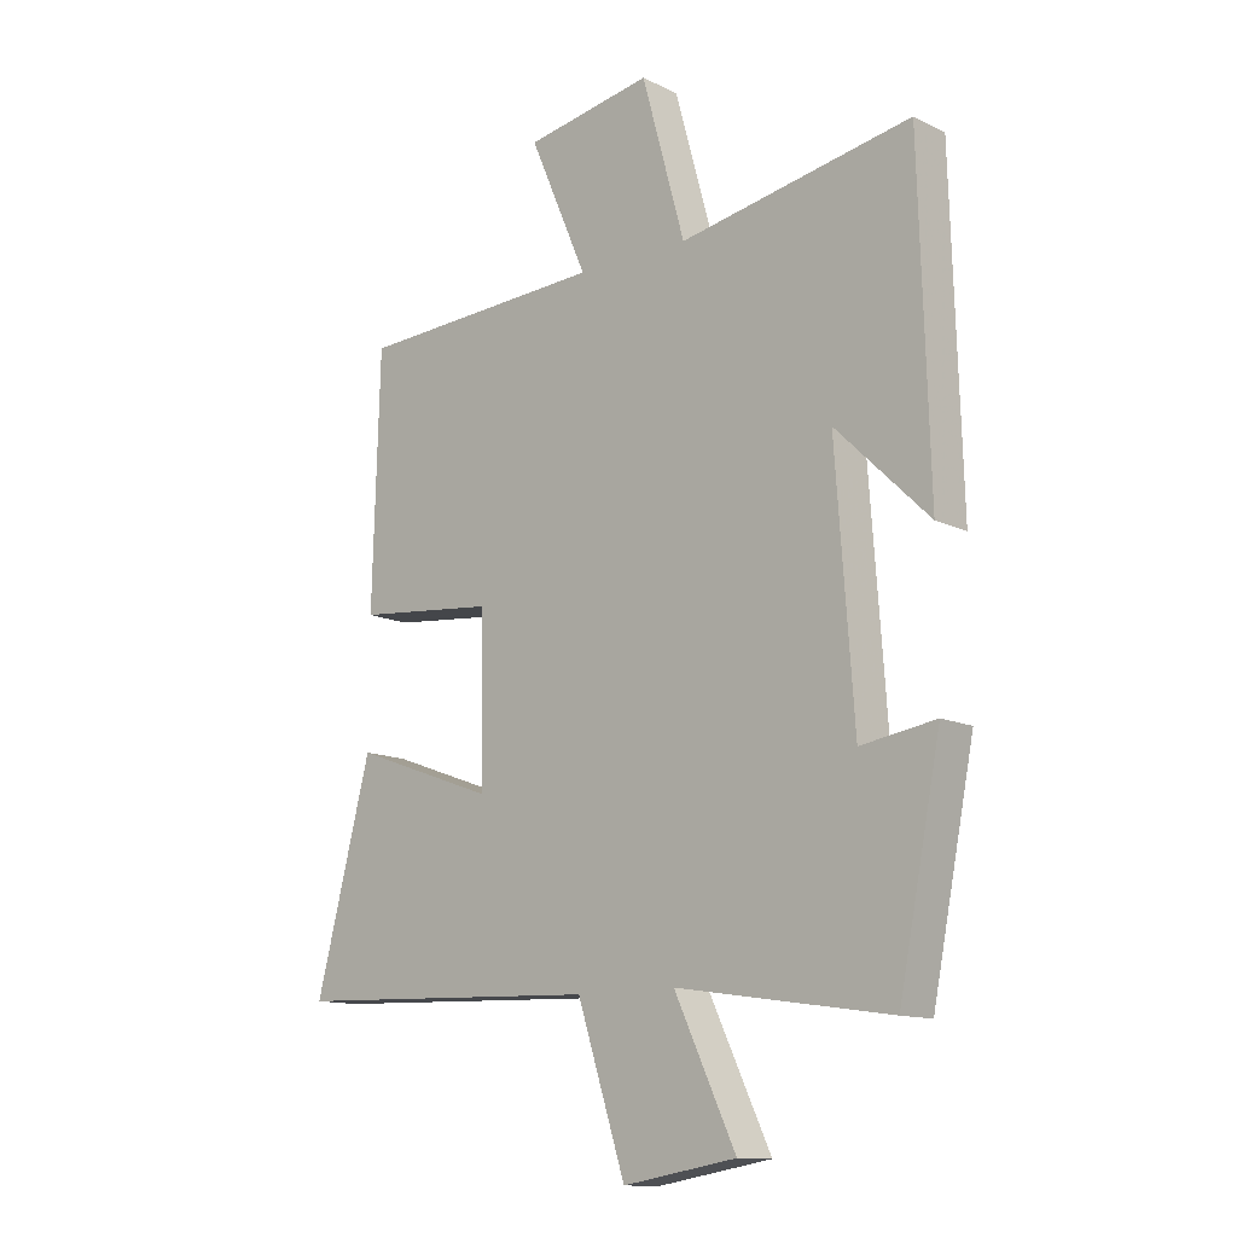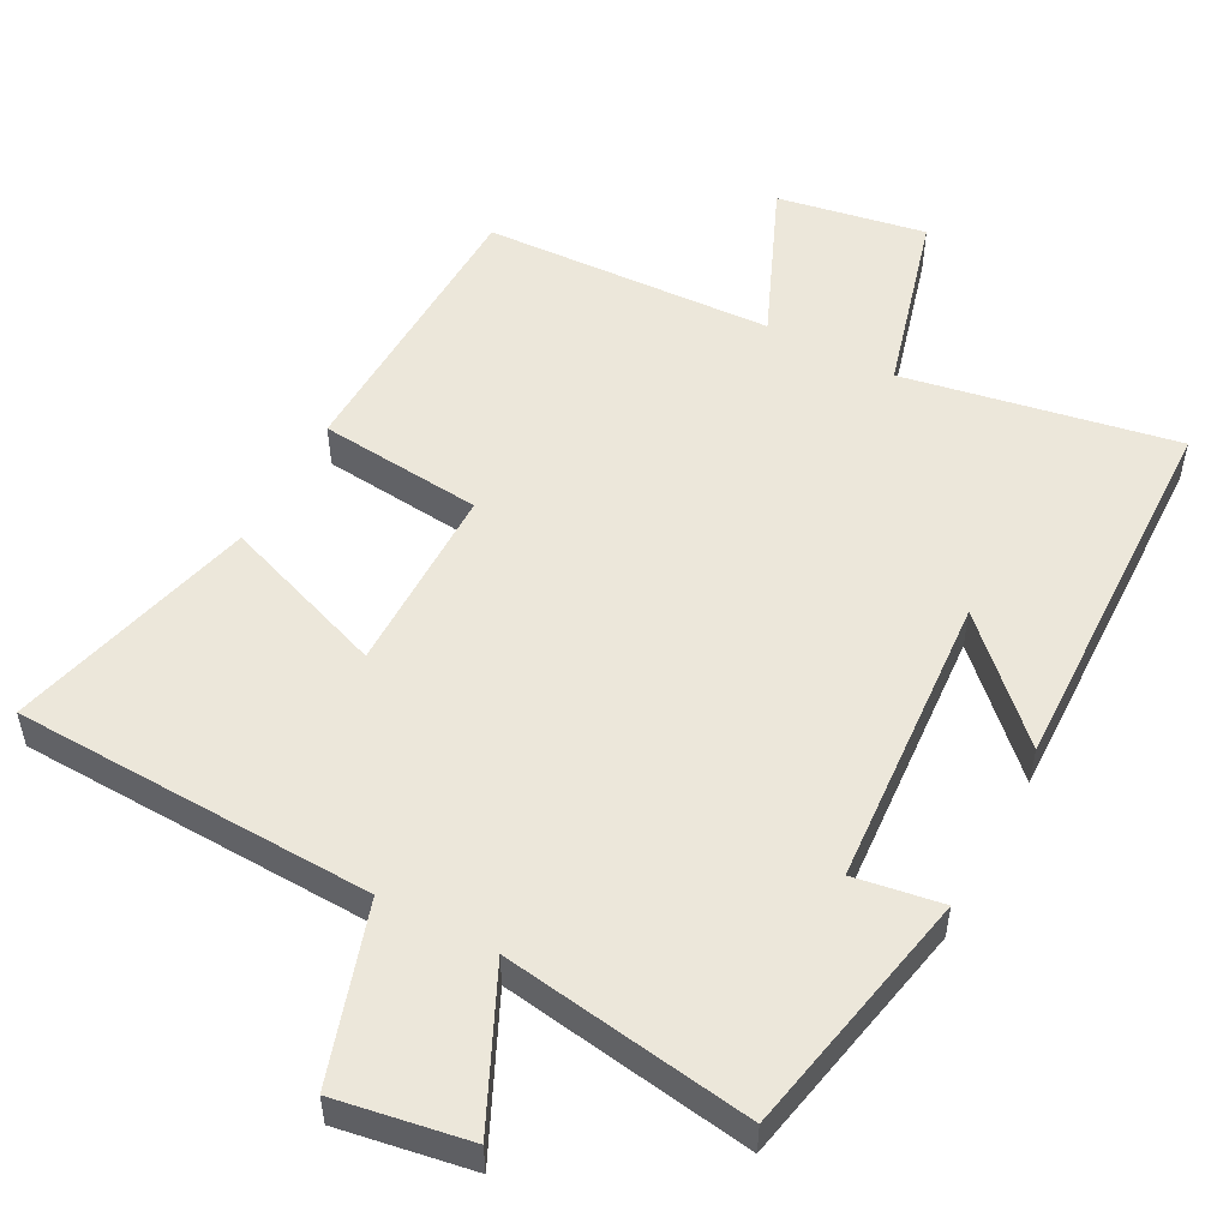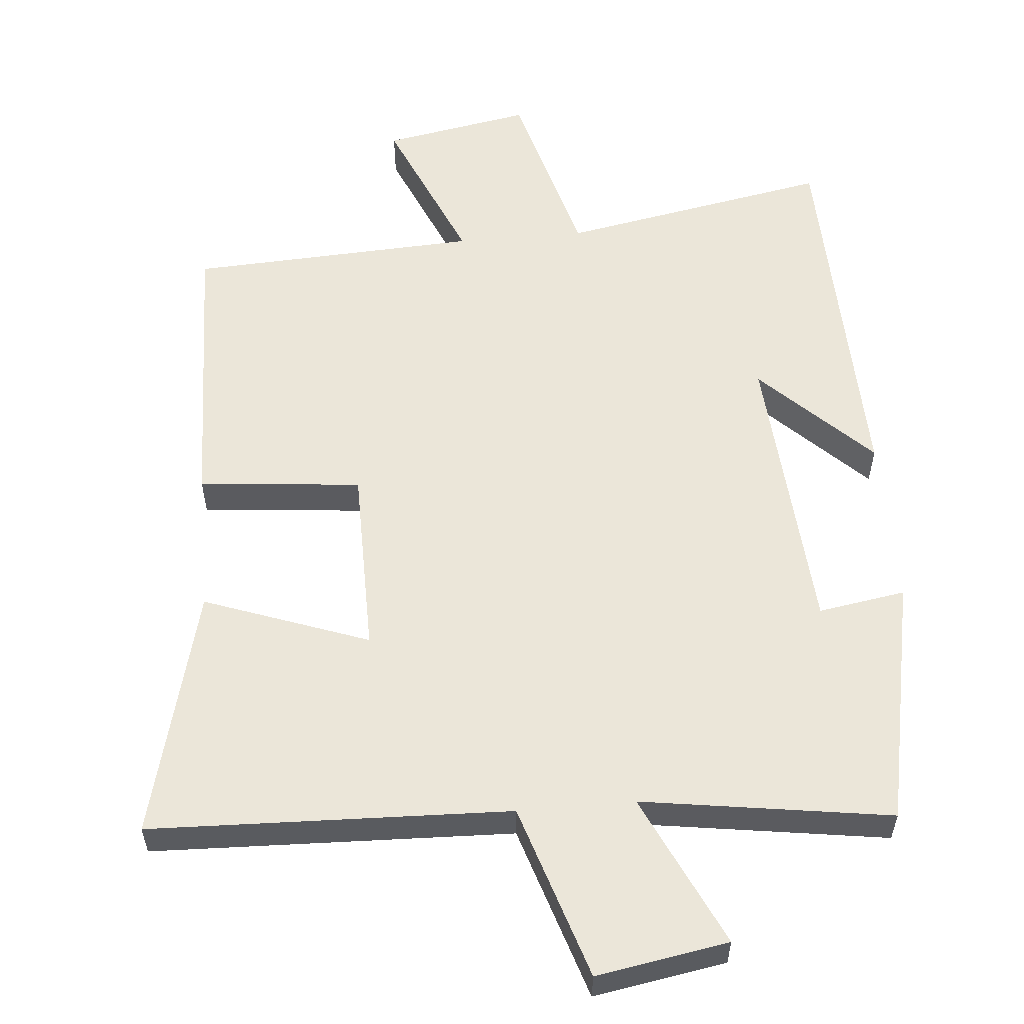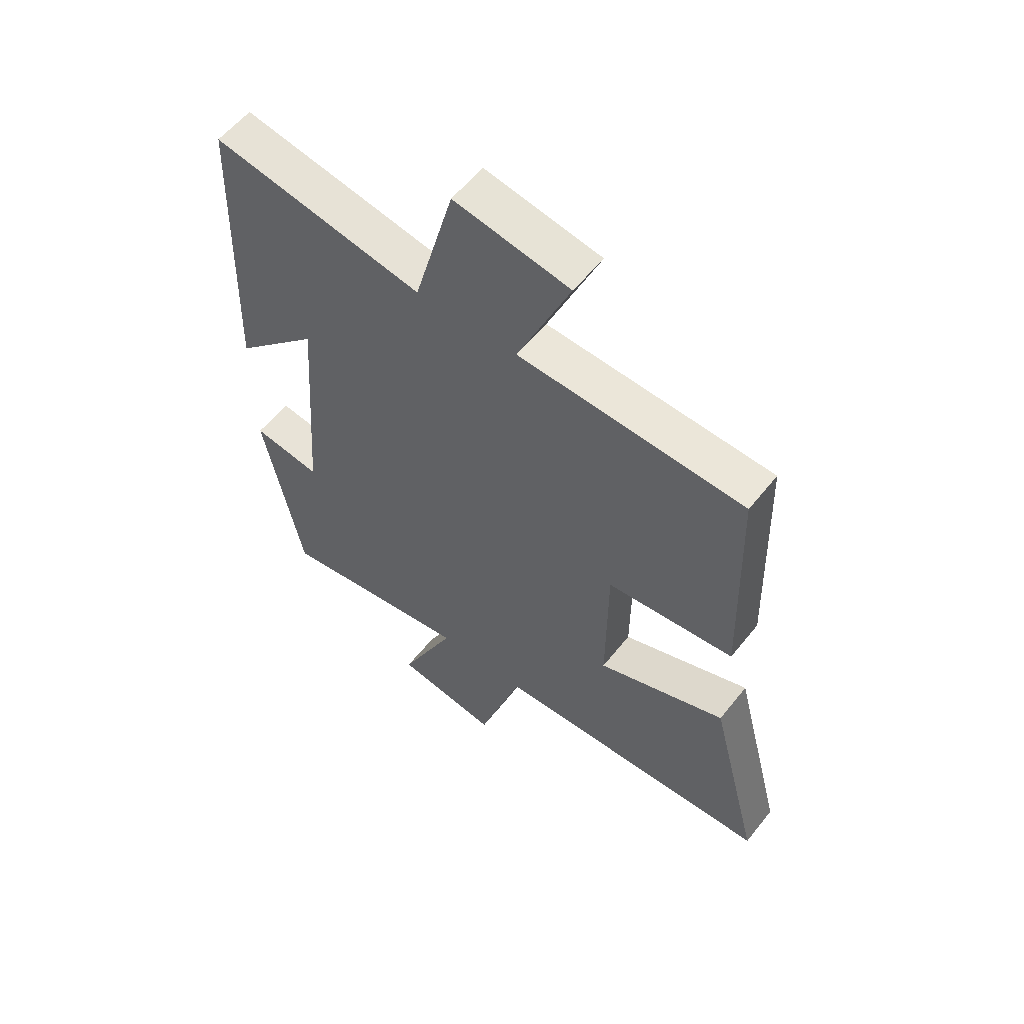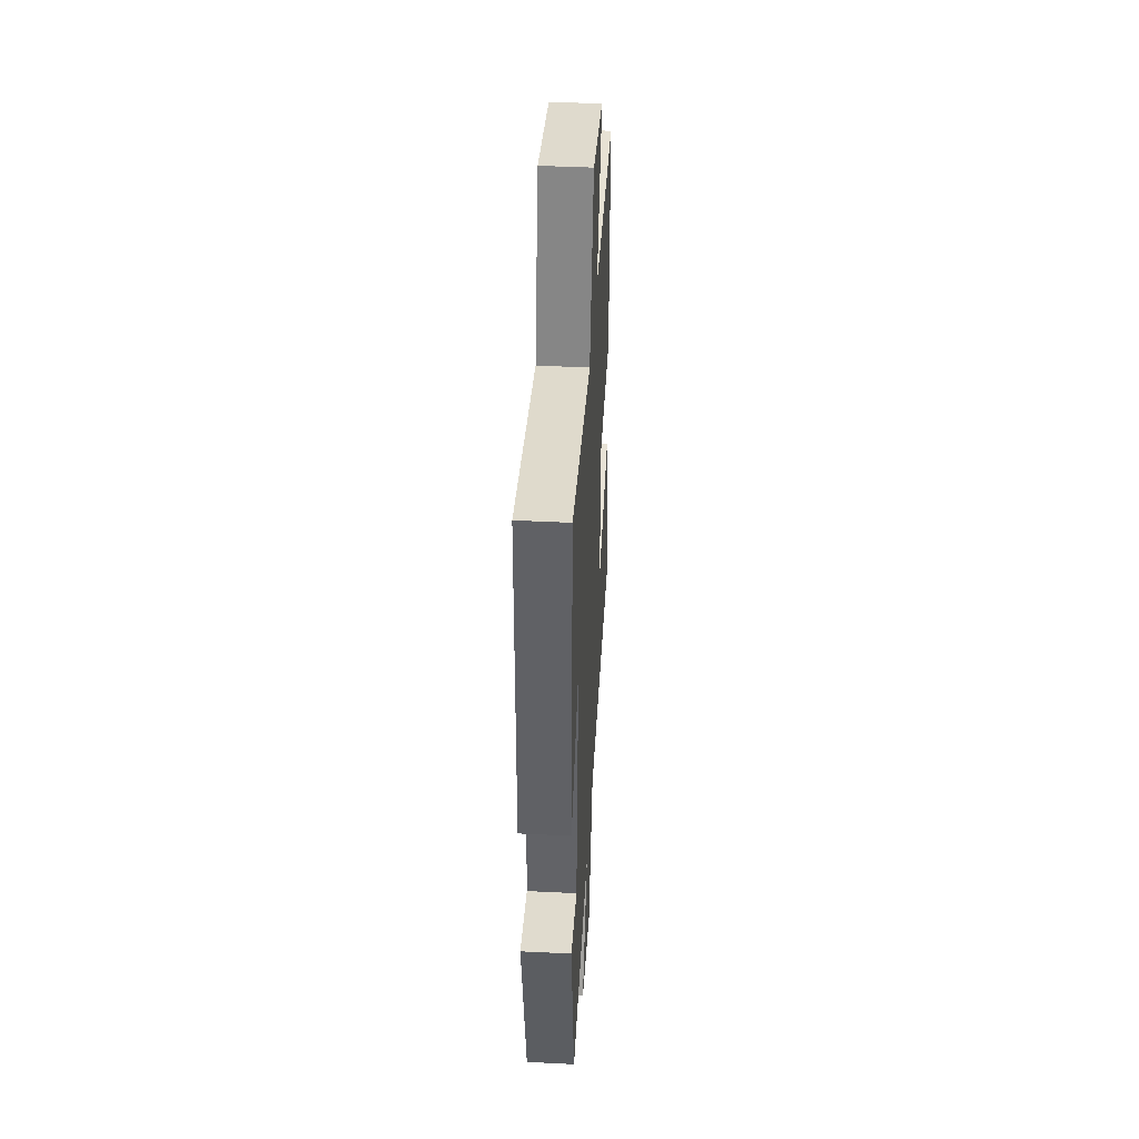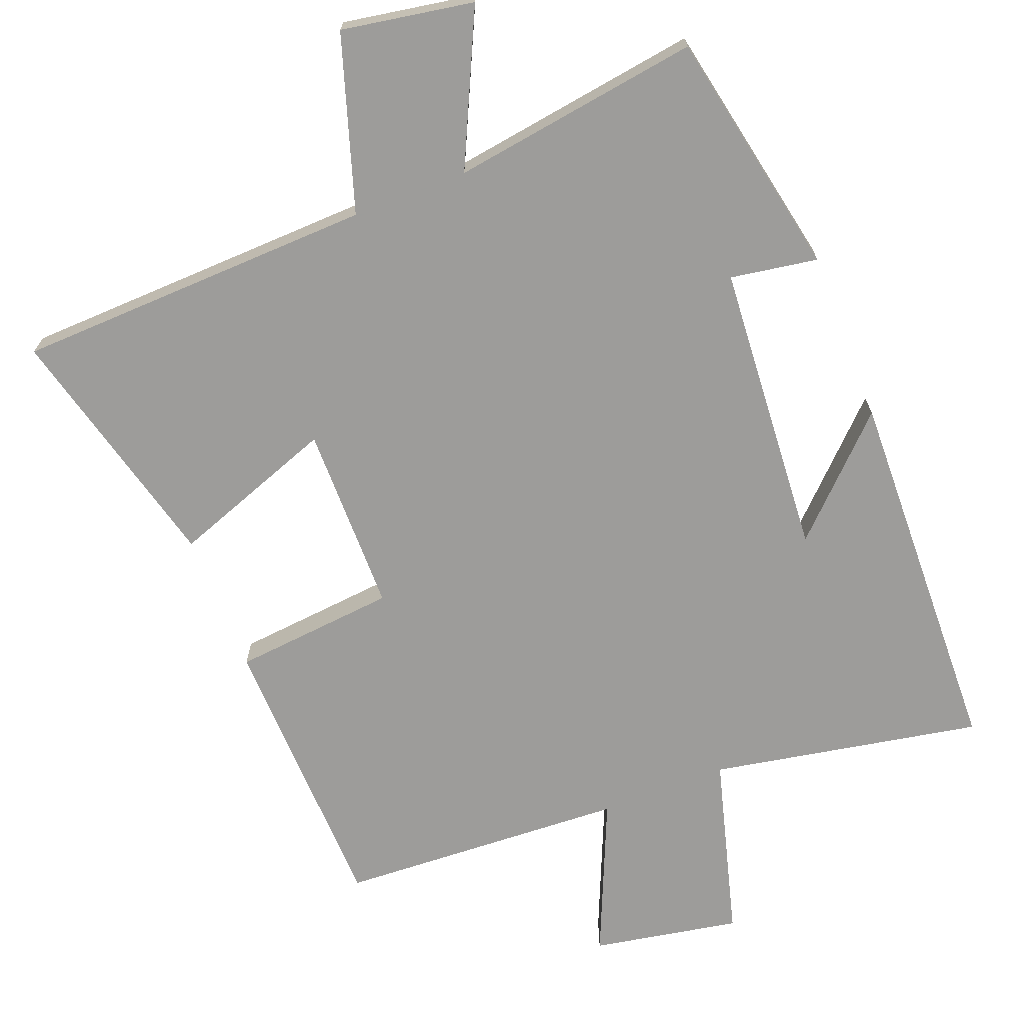
<metadata>
{"format":"obj","ext":"obj","renderer":"f3d","projection":"perspective","resolution":1024,"background":"white","views":[{"elev":-12.6,"azim":-138.3,"up":"+Z"},{"elev":52.7,"azim":-151.8,"up":"+Y"},{"elev":56.9,"azim":175.0,"up":"+Y"},{"elev":57.2,"azim":38.0,"up":"+Z"},{"elev":42.8,"azim":-86.6,"up":"+Z"},{"elev":-70.0,"azim":-158.7,"up":"+Y"}]}
</metadata>
<code>
v -0.431 0.07 -0.552
v -0.5 0.07 -0.203
v -0.377 0.07 -0.223
v -0.347 0.07 0.191
v -0.5 0.07 0.041
v -0.484 0.07 0.571
v -0.103 0.07 0.5
v -0.032 0.07 0.758
v 0.176 0.07 0.72
v 0.081 0.07 0.5
v 0.488 0.07 0.479
v 0.5 0.07 0.073
v 0.27 0.07 0.051
v 0.268 0.07 -0.215
v 0.5 0.07 -0.131
v 0.591 0.07 -0.483
v 0.084 0.07 -0.5
v 0.005 0.07 -0.746
v -0.181 0.07 -0.714
v -0.08 0.07 -0.5
v -0.431 0 -0.552
v -0.5 0 -0.203
v -0.377 0 -0.223
v -0.347 0 0.191
v -0.5 0 0.041
v -0.484 0 0.571
v -0.103 0 0.5
v -0.032 0 0.758
v 0.176 0 0.72
v 0.081 0 0.5
v 0.488 0 0.479
v 0.5 0 0.073
v 0.27 0 0.051
v 0.268 0 -0.215
v 0.5 0 -0.131
v 0.591 0 -0.483
v 0.084 0 -0.5
v 0.005 0 -0.746
v -0.181 0 -0.714
v -0.08 0 -0.5
f 17 18 19 20
f 15 16 17 20
f 14 15 20 1
f 13 14 1
f 10 11 12 13
f 10 13 1
f 7 8 9 10
f 7 10 1
f 4 5 6 7
f 3 4 7
f 3 7 1
f 1 2 3
f 40 39 38 37
f 40 37 36 35
f 21 40 35 34
f 21 34 33
f 33 32 31 30
f 21 33 30
f 30 29 28 27
f 21 30 27
f 27 26 25 24
f 27 24 23
f 21 27 23
f 23 22 21
f 1 21 22 2
f 2 22 23 3
f 3 23 24 4
f 4 24 25 5
f 5 25 26 6
f 6 26 27 7
f 7 27 28 8
f 8 28 29 9
f 9 29 30 10
f 10 30 31 11
f 11 31 32 12
f 12 32 33 13
f 13 33 34 14
f 14 34 35 15
f 15 35 36 16
f 16 36 37 17
f 17 37 38 18
f 18 38 39 19
f 19 39 40 20
f 20 40 21 1

</code>
